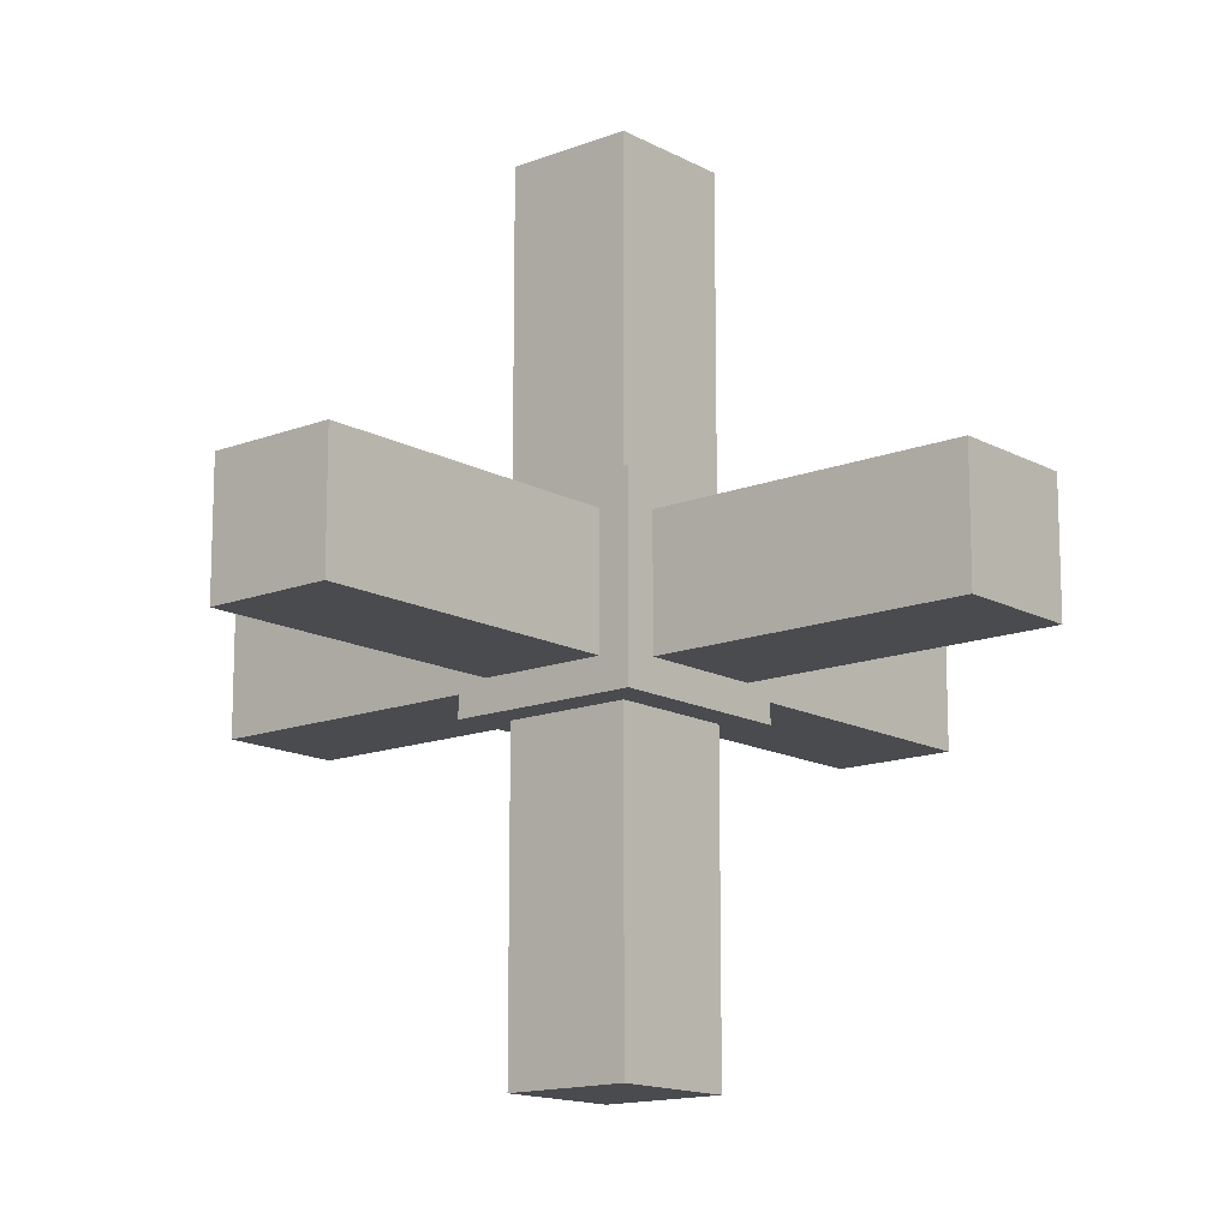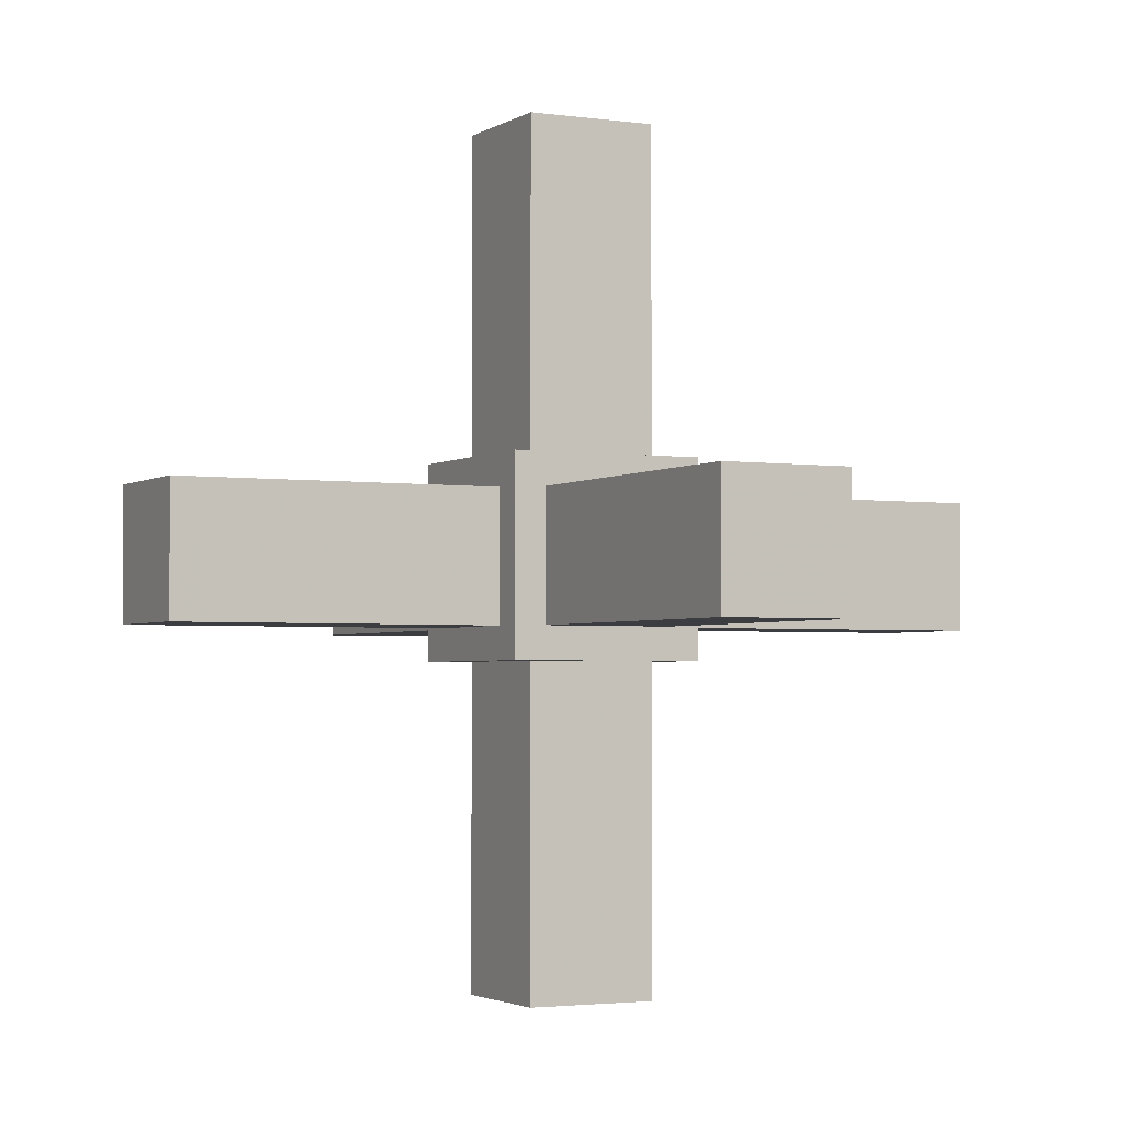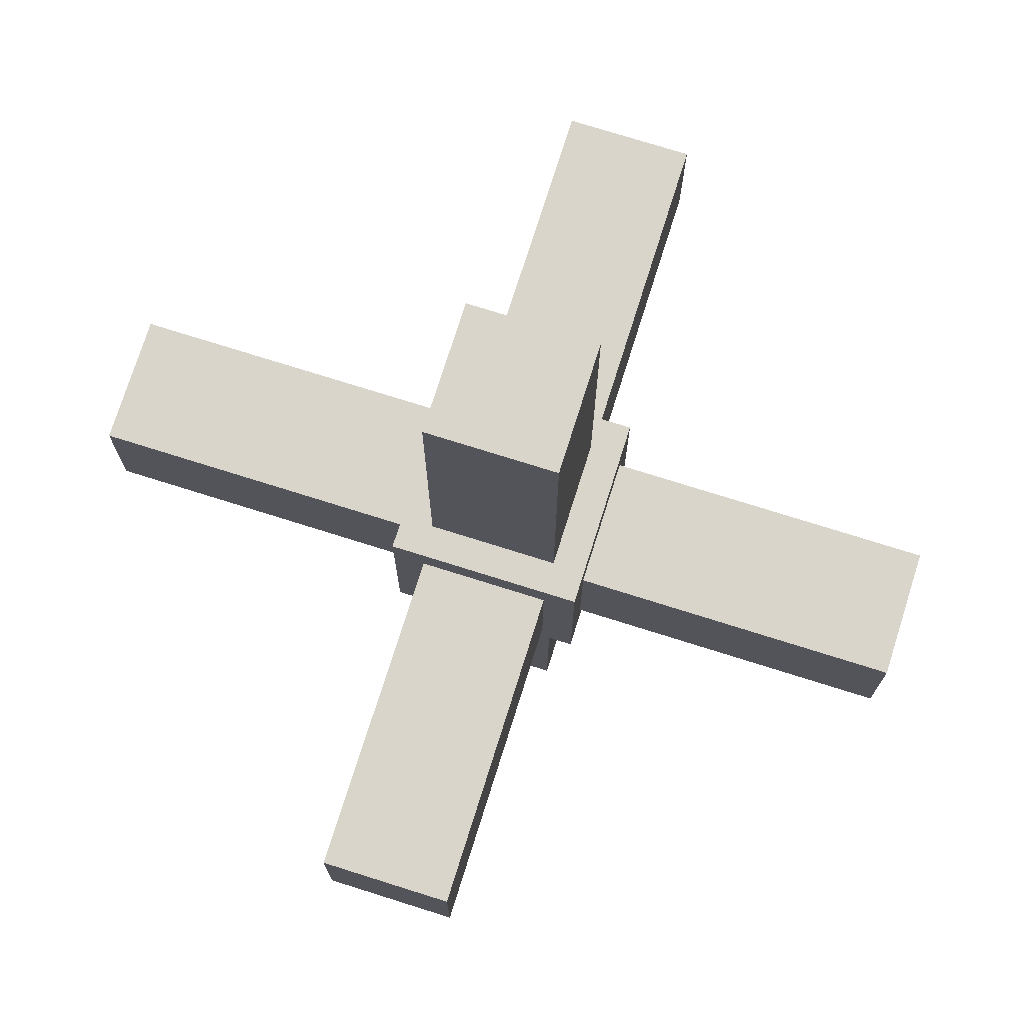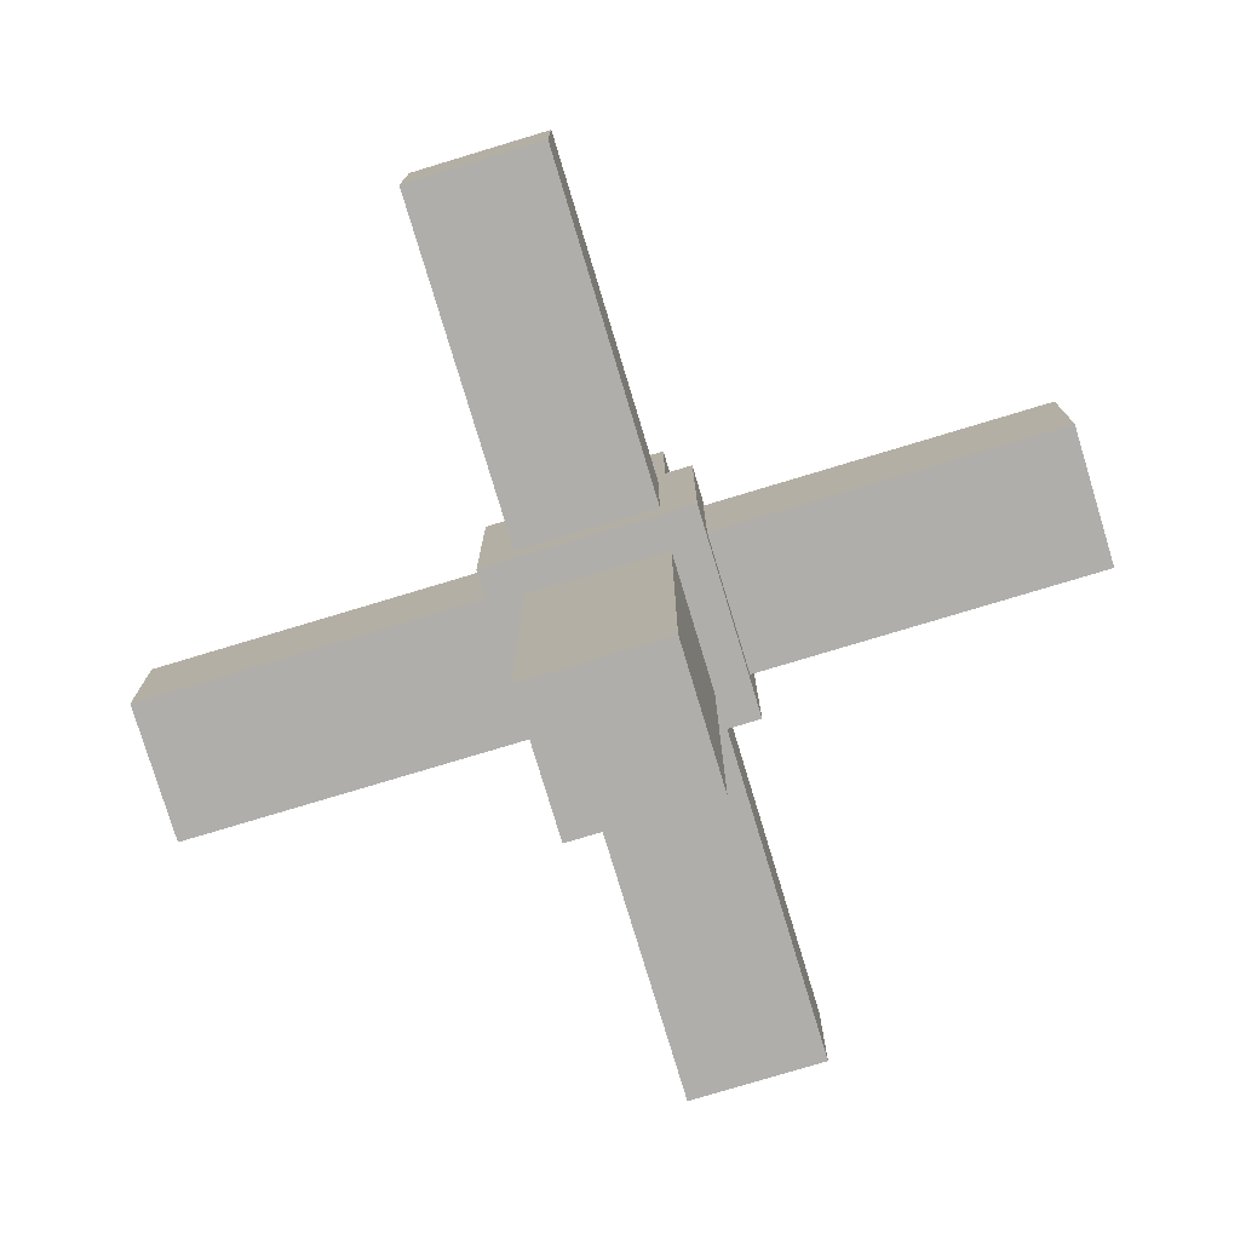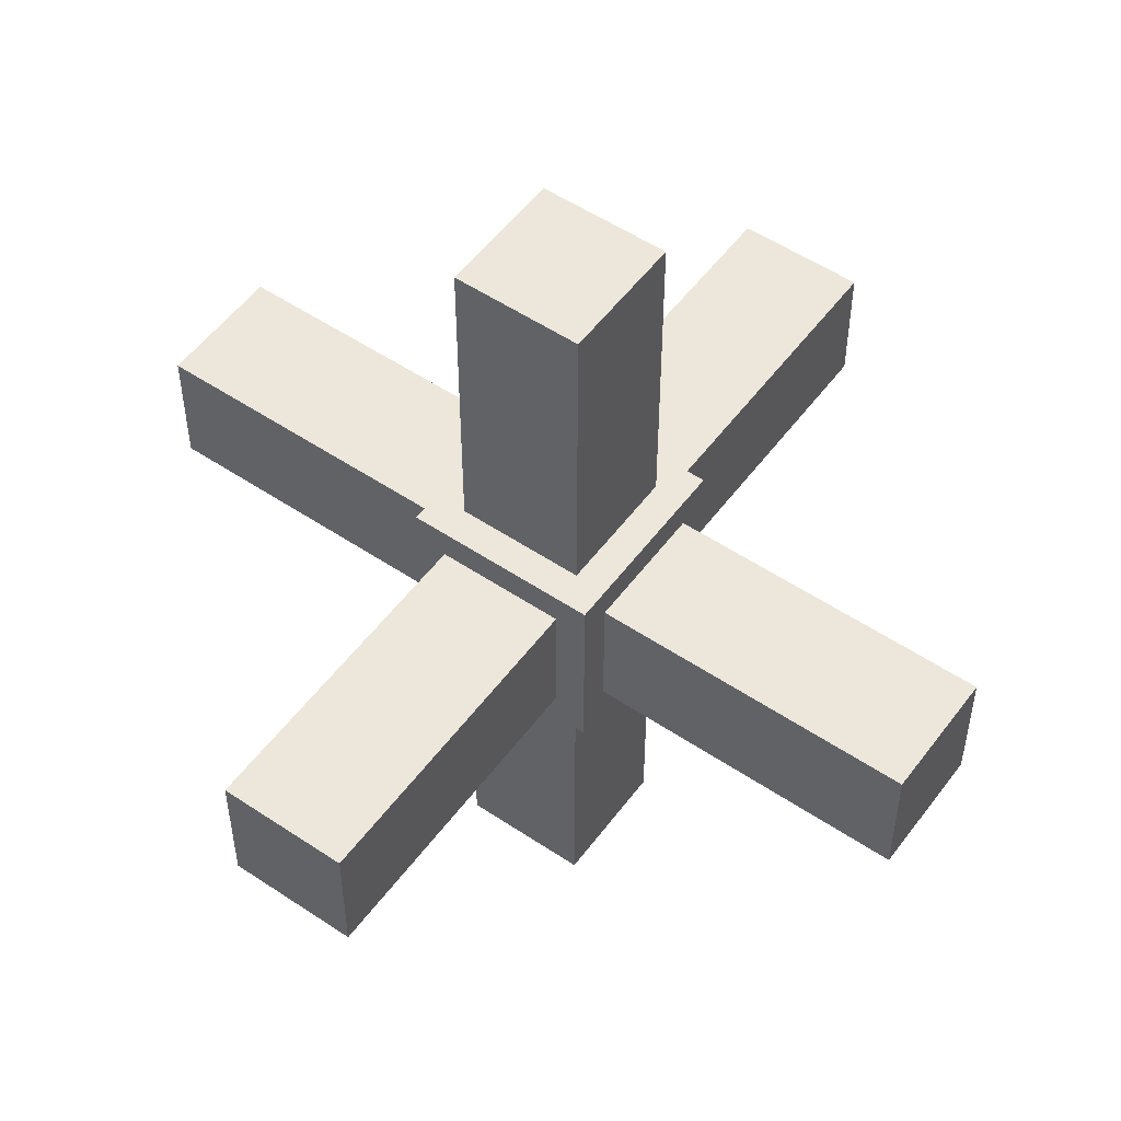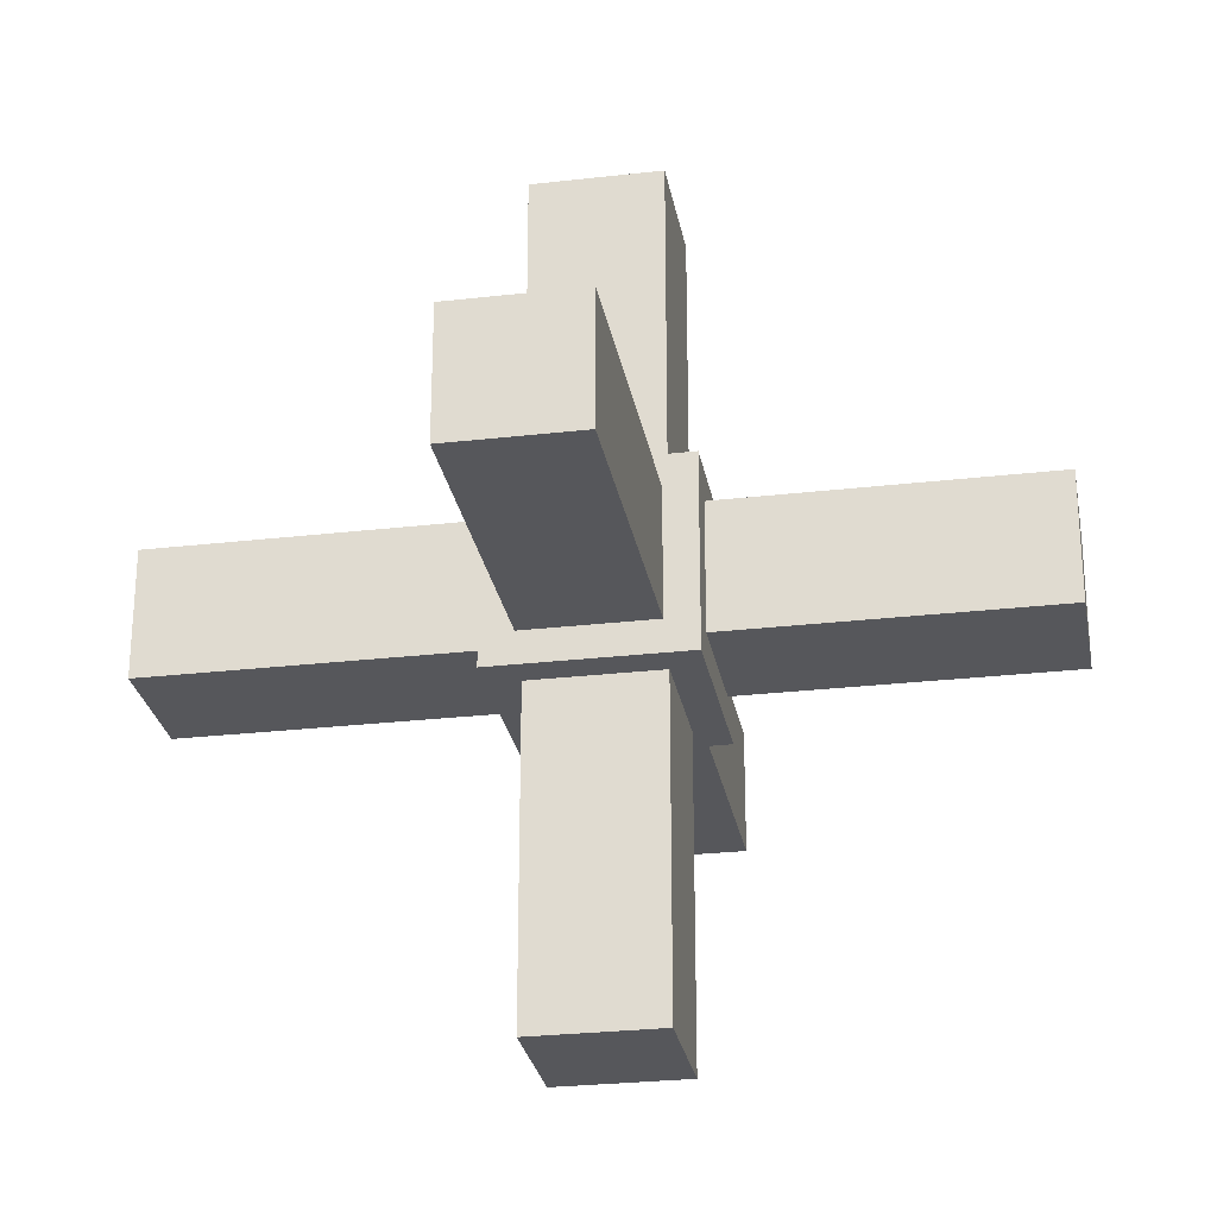
<metadata>
{"format":"obj","ext":"obj","renderer":"f3d","projection":"perspective","resolution":1024,"background":"white","views":[{"elev":-14.3,"azim":40.3,"up":"+Y"},{"elev":-2.6,"azim":-26.9,"up":"+Z"},{"elev":74.4,"azim":107.5,"up":"+Z"},{"elev":-77.7,"azim":16.8,"up":"+Z"},{"elev":53.1,"azim":-144.3,"up":"+Z"},{"elev":-27.2,"azim":-79.9,"up":"+Y"}]}
</metadata>
<code>
o Arm5
v 0.3 0.2 -0.2
v 1.3 0.2 -0.2
v 0.3 -0.2 -0.2
v 1.3 0.2 0.2
v 1.3 -0.2 -0.2
v 0.3 0.2 0.2
v 1.3 -0.2 0.2
v 0.3 -0.2 0.2
f 3 1 5
f 7 4 8
f 5 2 7
f 6 4 1
f 3 5 8
f 1 2 5
f 4 6 8
f 2 4 7
f 4 2 1
f 5 7 8
o Arm4
v -1.3 0.2 0.2
v -1.3 0.2 -0.2
v -1.3 -0.2 0.2
v -0.3 0.2 -0.2
v -1.3 -0.2 -0.2
v -0.3 0.2 0.2
v -0.3 -0.2 0.2
v -0.3 -0.2 -0.2
f 14 9 15
f 11 9 13
f 10 12 13
f 15 11 16
f 10 9 12
f 9 11 15
f 9 10 13
f 12 16 13
f 11 13 16
f 9 14 12
o Arm1
v -0.2 1.3 0.2
v -0.2 1.3 -0.2
v -0.2 0.3 0.2
v 0.2 1.3 -0.2
v -0.2 0.3 -0.2
v 0.2 1.3 0.2
v 0.2 0.3 -0.2
v 0.2 0.3 0.2
f 21 18 23
f 18 21 17
f 17 19 22
f 23 20 24
f 18 17 20
f 18 20 23
f 21 19 17
f 19 24 22
f 20 22 24
f 17 22 20
o Arm0
v -0.2 -0.3 0.2
v -0.2 -0.3 -0.2
v -0.2 -1.3 0.2
v 0.2 -0.3 -0.2
v -0.2 -1.3 -0.2
v 0.2 -0.3 0.2
v 0.2 -1.3 -0.2
v 0.2 -1.3 0.2
f 26 29 25
f 25 27 30
f 31 28 32
f 29 26 31
f 27 29 32
f 29 27 25
f 27 32 30
f 28 30 32
f 26 28 31
f 29 31 32
o Arm3
v -0.2 0.2 1.3
v -0.2 0.2 0.3
v -0.2 -0.2 1.3
v 0.2 0.2 0.3
v 0.2 0.2 1.3
v 0.2 -0.2 0.3
v 0.2 -0.2 1.3
v -0.2 -0.2 0.3
f 35 33 40
f 36 34 37
f 36 37 38
f 37 33 39
f 39 35 38
f 33 34 40
f 34 33 37
f 37 39 38
f 33 35 39
f 35 40 38
o Arm2
v -0.2 0.2 -0.3
v -0.2 0.2 -1.3
v -0.2 -0.2 -0.3
v 0.2 0.2 -1.3
v -0.2 -0.2 -1.3
v 0.2 0.2 -0.3
v 0.2 -0.2 -1.3
v 0.2 -0.2 -0.3
f 46 44 41
f 47 44 48
f 45 42 47
f 43 41 45
f 43 45 48
f 44 42 41
f 44 46 48
f 42 44 47
f 41 42 45
f 45 47 48
o Centre
v 0.3 -0.3 -0.3
v 0.3 0.3 -0.3
v 0.3 0.3 0.3
v 0.3 -0.3 0.3
v -0.3 -0.3 0.3
v -0.3 -0.3 -0.3
v -0.3 0.3 0.3
v -0.3 0.3 -0.3
f 49 50 52
f 49 52 54
f 55 53 51
f 56 55 50
f 50 49 56
f 53 55 54
f 50 51 52
f 52 53 54
f 53 52 51
f 55 51 50
f 49 54 56
f 55 56 54

</code>
